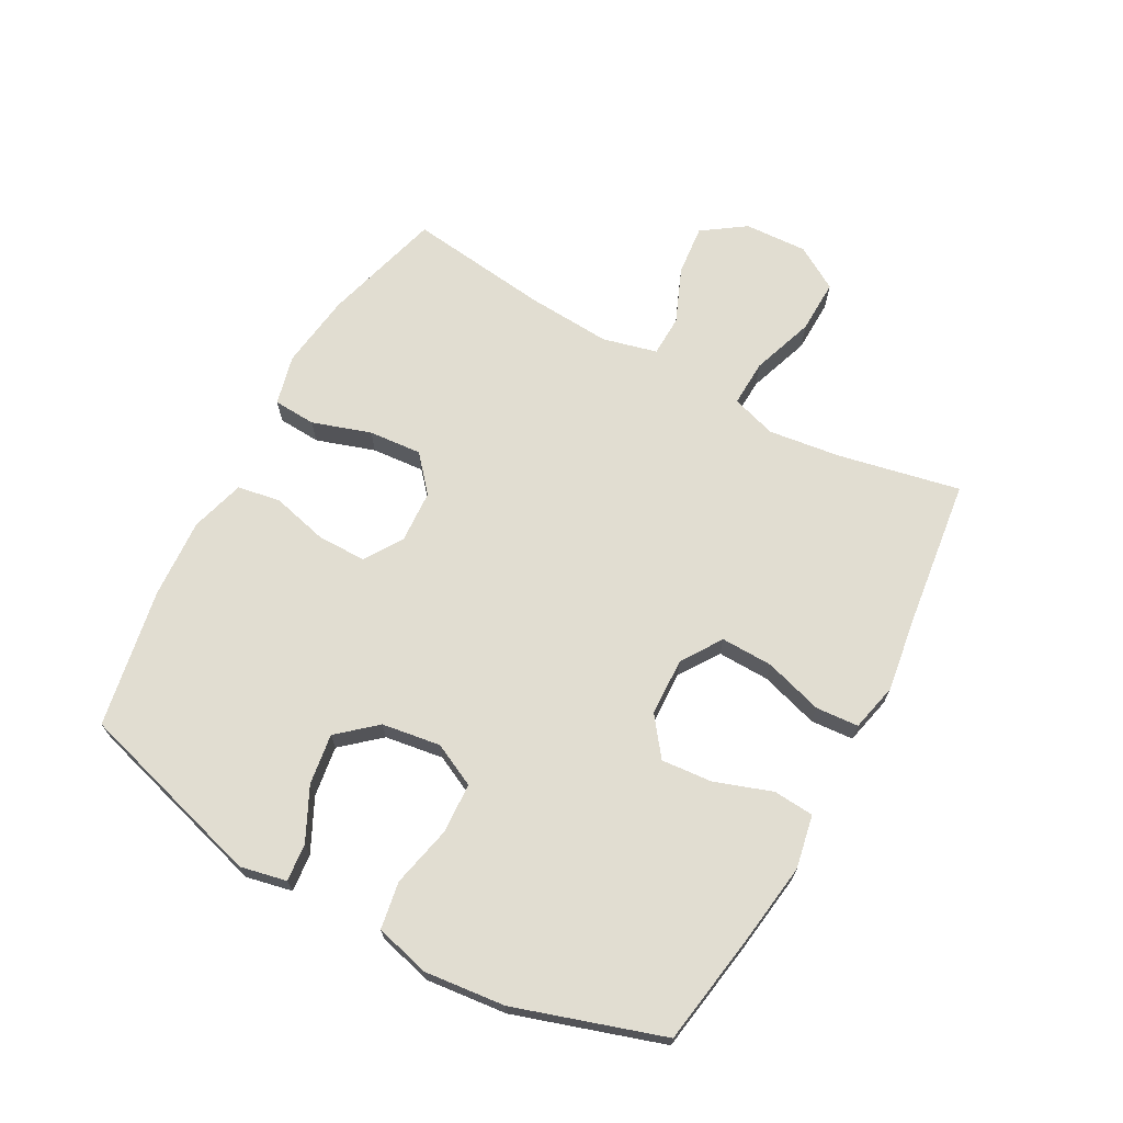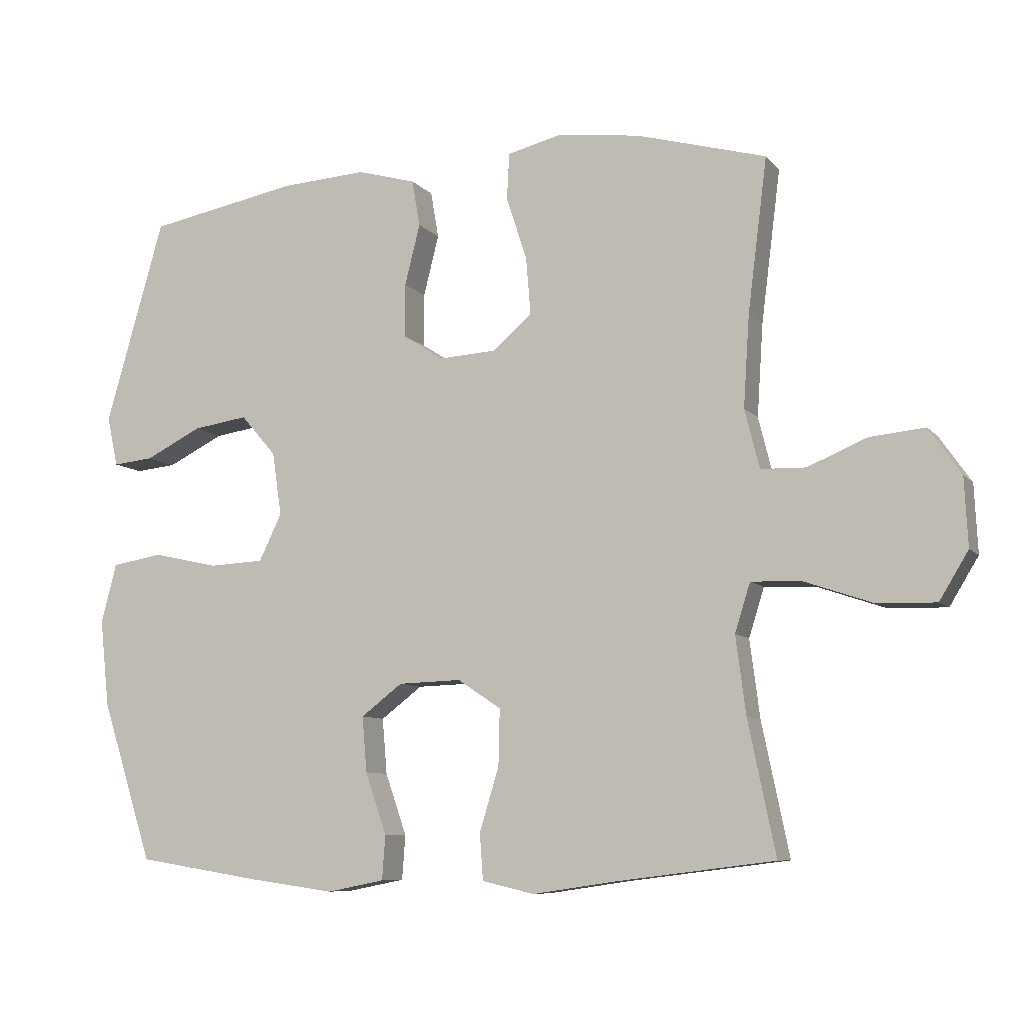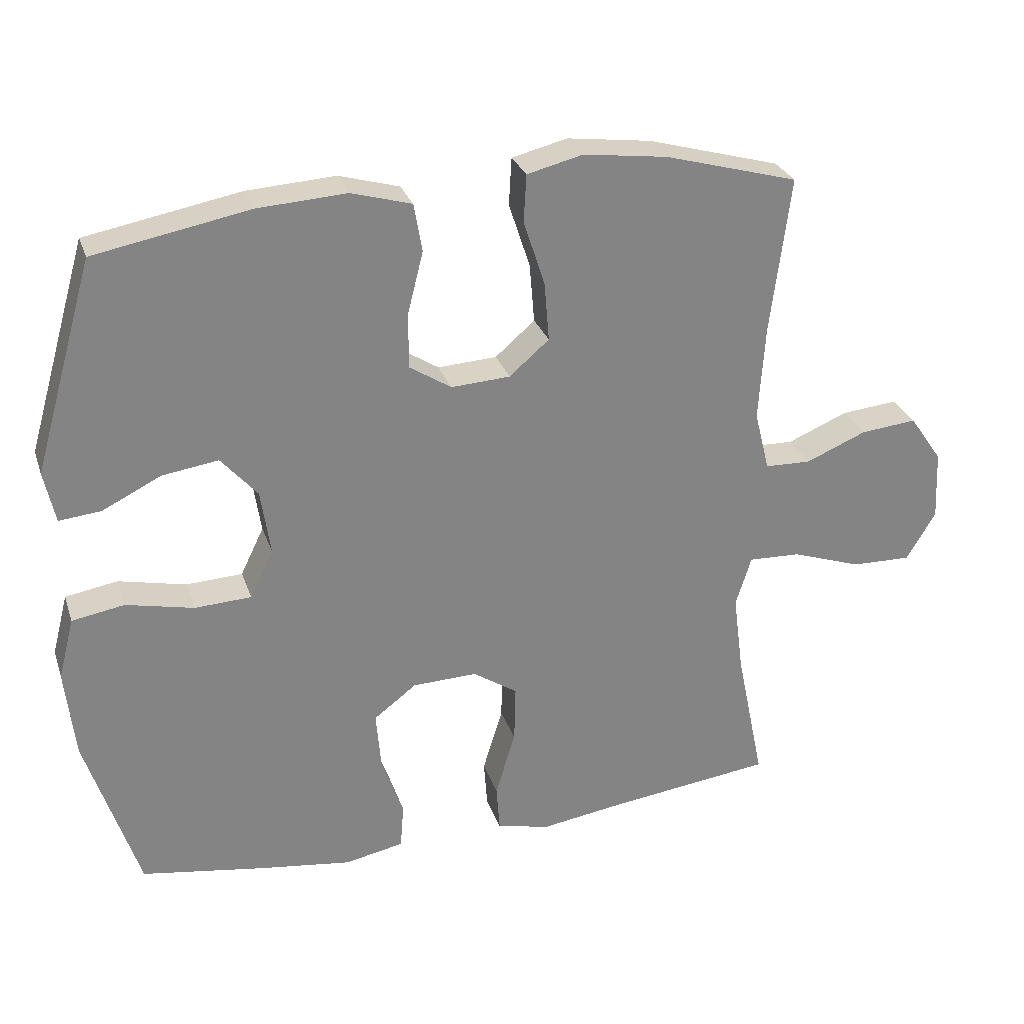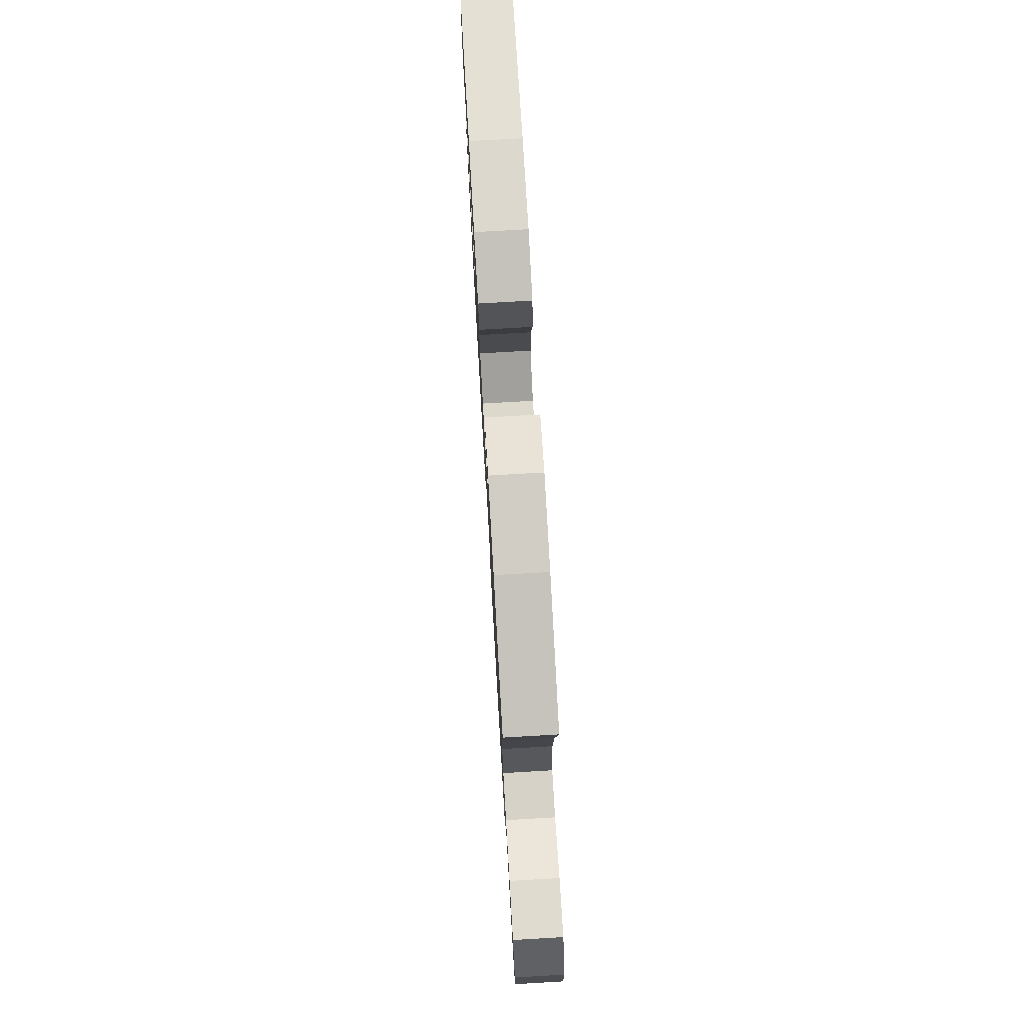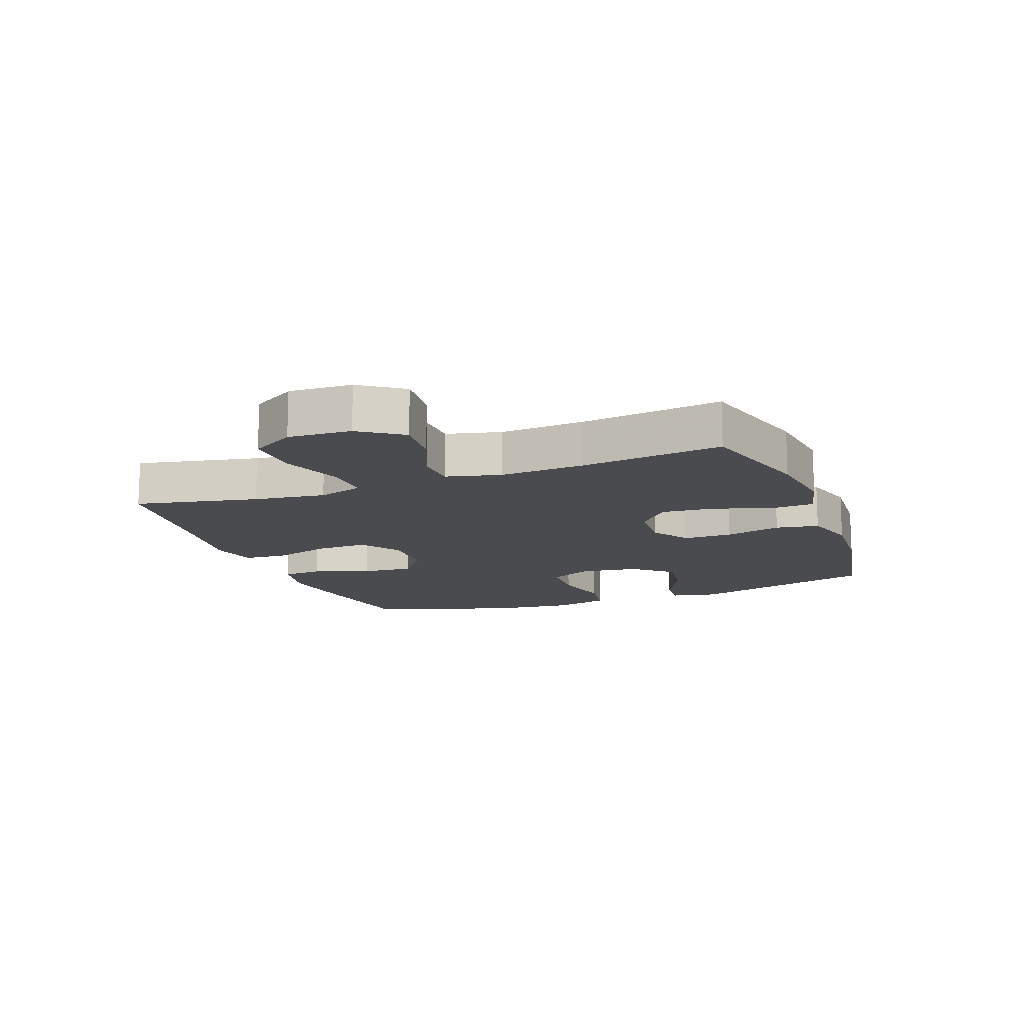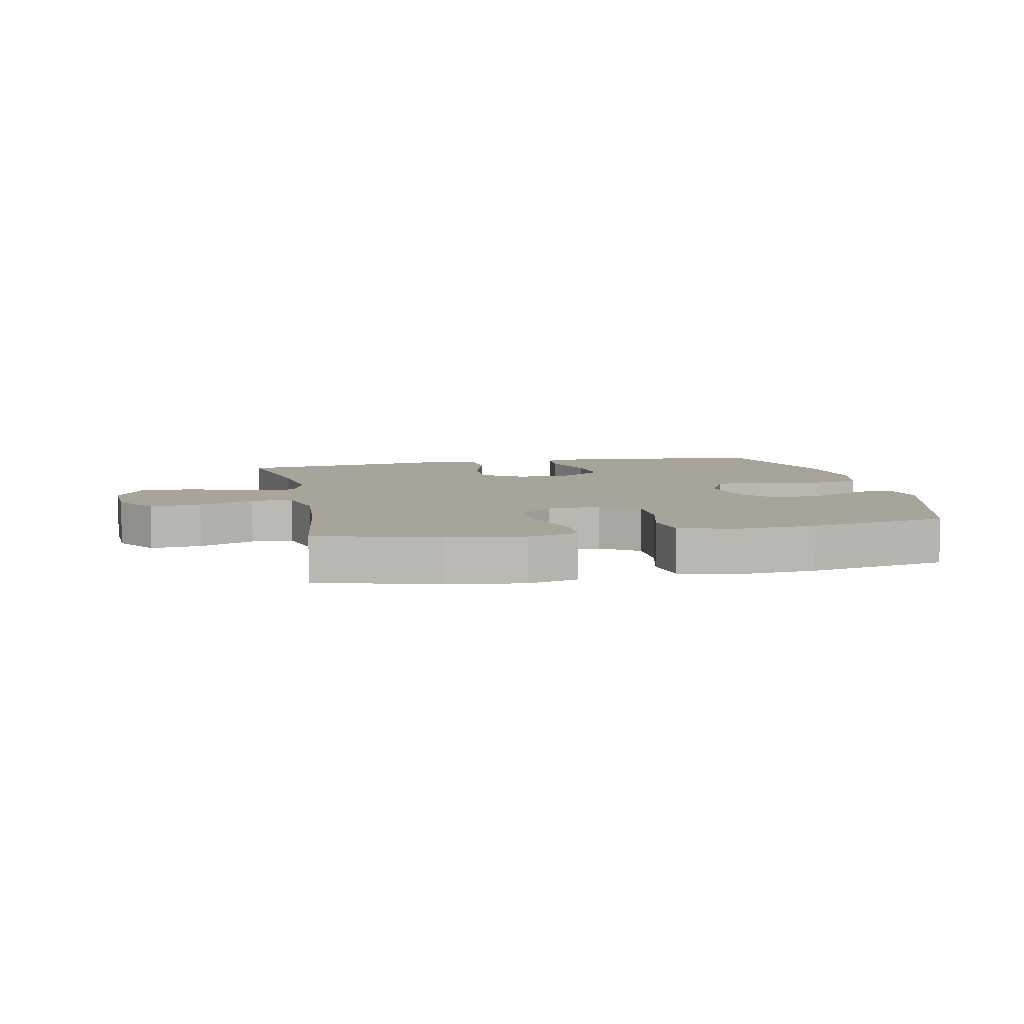
<metadata>
{"format":"obj","ext":"obj","renderer":"f3d","projection":"perspective","resolution":1024,"background":"white","views":[{"elev":68.7,"azim":118.7,"up":"+Y"},{"elev":-8.3,"azim":-157.8,"up":"+Z"},{"elev":28.3,"azim":163.1,"up":"+Z"},{"elev":76.0,"azim":-93.3,"up":"+Z"},{"elev":-13.7,"azim":-69.3,"up":"+Y"},{"elev":7.2,"azim":-11.6,"up":"+Y"}]}
</metadata>
<code>
v -0.5 0.07 -0.5
v -0.459 0.07 -0.302
v -0.444 0.07 -0.186
v -0.467 0.07 -0.113
v -0.543 0.07 -0.116
v -0.645 0.07 -0.151
v -0.732 0.07 -0.153
v -0.775 0.07 -0.082
v -0.77 0.07 0.02
v -0.722 0.07 0.089
v -0.64 0.07 0.081
v -0.551 0.07 0.044
v -0.484 0.07 0.046
v -0.462 0.07 0.134
v -0.471 0.07 0.271
v -0.5 0.07 0.5
v -0.306 0.07 0.554
v -0.183 0.07 0.57
v -0.102 0.07 0.55
v -0.098 0.07 0.481
v -0.129 0.07 0.386
v -0.136 0.07 0.3
v -0.078 0.07 0.25
v 0.008 0.07 0.245
v 0.069 0.07 0.284
v 0.069 0.07 0.364
v 0.046 0.07 0.455
v 0.058 0.07 0.525
v 0.146 0.07 0.55
v 0.275 0.07 0.542
v 0.5 0.07 0.5
v 0.588 0.07 0.194
v 0.572 0.07 0.119
v 0.511 0.07 0.125
v 0.426 0.07 0.167
v 0.344 0.07 0.179
v 0.291 0.07 0.118
v 0.277 0.07 0.023
v 0.311 0.07 -0.047
v 0.393 0.07 -0.051
v 0.492 0.07 -0.029
v 0.568 0.07 -0.042
v 0.591 0.07 -0.131
v 0.577 0.07 -0.261
v 0.5 0.07 -0.5
v 0.318 0.07 -0.529
v 0.186 0.07 -0.547
v 0.1 0.07 -0.53
v 0.095 0.07 -0.464
v 0.127 0.07 -0.372
v 0.134 0.07 -0.289
v 0.072 0.07 -0.242
v -0.022 0.07 -0.239
v -0.087 0.07 -0.282
v -0.085 0.07 -0.366
v -0.056 0.07 -0.461
v -0.061 0.07 -0.53
v -0.139 0.07 -0.548
v -0.26 0.07 -0.53
v -0.5 0 -0.5
v -0.459 0 -0.302
v -0.444 0 -0.186
v -0.467 0 -0.113
v -0.543 0 -0.116
v -0.645 0 -0.151
v -0.732 0 -0.153
v -0.775 0 -0.082
v -0.77 0 0.02
v -0.722 0 0.089
v -0.64 0 0.081
v -0.551 0 0.044
v -0.484 0 0.046
v -0.462 0 0.134
v -0.471 0 0.271
v -0.5 0 0.5
v -0.306 0 0.554
v -0.183 0 0.57
v -0.102 0 0.55
v -0.098 0 0.481
v -0.129 0 0.386
v -0.136 0 0.3
v -0.078 0 0.25
v 0.008 0 0.245
v 0.069 0 0.284
v 0.069 0 0.364
v 0.046 0 0.455
v 0.058 0 0.525
v 0.146 0 0.55
v 0.275 0 0.542
v 0.5 0 0.5
v 0.588 0 0.194
v 0.572 0 0.119
v 0.511 0 0.125
v 0.426 0 0.167
v 0.344 0 0.179
v 0.291 0 0.118
v 0.277 0 0.023
v 0.311 0 -0.047
v 0.393 0 -0.051
v 0.492 0 -0.029
v 0.568 0 -0.042
v 0.591 0 -0.131
v 0.577 0 -0.261
v 0.5 0 -0.5
v 0.318 0 -0.529
v 0.186 0 -0.547
v 0.1 0 -0.53
v 0.095 0 -0.464
v 0.127 0 -0.372
v 0.134 0 -0.289
v 0.072 0 -0.242
v -0.022 0 -0.239
v -0.087 0 -0.282
v -0.085 0 -0.366
v -0.056 0 -0.461
v -0.061 0 -0.53
v -0.139 0 -0.548
v -0.26 0 -0.53
f 57 58 59
f 56 57 59
f 55 56 59
f 59 1 2
f 55 59 2
f 54 55 2
f 53 54 2 3
f 52 53 3 4
f 48 49 50
f 47 48 50
f 46 47 50
f 45 46 50
f 44 45 50
f 43 44 50
f 42 43 50
f 41 42 50
f 40 41 50
f 39 40 50 51
f 38 39 51 52
f 33 34 35
f 32 33 35
f 31 32 35
f 30 31 35
f 29 30 35
f 28 29 35
f 27 28 35
f 26 27 35
f 25 26 35 36
f 24 25 36 37
f 19 20 21
f 18 19 21
f 17 18 21
f 16 17 21
f 15 16 21
f 14 15 21 22
f 13 14 22 23
f 10 11 12
f 9 10 12
f 8 9 12
f 7 8 12
f 6 7 12
f 5 6 12
f 4 5 12 13
f 37 38 52
f 24 37 52
f 23 24 52
f 13 23 52
f 4 13 52
f 118 117 116
f 118 116 115
f 118 115 114
f 61 60 118
f 61 118 114
f 61 114 113
f 62 61 113 112
f 63 62 112 111
f 109 108 107
f 109 107 106
f 109 106 105
f 109 105 104
f 109 104 103
f 109 103 102
f 109 102 101
f 109 101 100
f 109 100 99
f 110 109 99 98
f 111 110 98 97
f 94 93 92
f 94 92 91
f 94 91 90
f 94 90 89
f 94 89 88
f 94 88 87
f 94 87 86
f 94 86 85
f 95 94 85 84
f 96 95 84 83
f 80 79 78
f 80 78 77
f 80 77 76
f 80 76 75
f 80 75 74
f 81 80 74 73
f 82 81 73 72
f 71 70 69
f 71 69 68
f 71 68 67
f 71 67 66
f 71 66 65
f 71 65 64
f 72 71 64 63
f 111 97 96
f 111 96 83
f 111 83 82
f 111 82 72
f 111 72 63
f 1 60 61 2
f 2 61 62 3
f 3 62 63 4
f 4 63 64 5
f 5 64 65 6
f 6 65 66 7
f 7 66 67 8
f 8 67 68 9
f 9 68 69 10
f 10 69 70 11
f 11 70 71 12
f 12 71 72 13
f 13 72 73 14
f 14 73 74 15
f 15 74 75 16
f 16 75 76 17
f 17 76 77 18
f 18 77 78 19
f 19 78 79 20
f 20 79 80 21
f 21 80 81 22
f 22 81 82 23
f 23 82 83 24
f 24 83 84 25
f 25 84 85 26
f 26 85 86 27
f 27 86 87 28
f 28 87 88 29
f 29 88 89 30
f 30 89 90 31
f 31 90 91 32
f 32 91 92 33
f 33 92 93 34
f 34 93 94 35
f 35 94 95 36
f 36 95 96 37
f 37 96 97 38
f 38 97 98 39
f 39 98 99 40
f 40 99 100 41
f 41 100 101 42
f 42 101 102 43
f 43 102 103 44
f 44 103 104 45
f 45 104 105 46
f 46 105 106 47
f 47 106 107 48
f 48 107 108 49
f 49 108 109 50
f 50 109 110 51
f 51 110 111 52
f 52 111 112 53
f 53 112 113 54
f 54 113 114 55
f 55 114 115 56
f 56 115 116 57
f 57 116 117 58
f 58 117 118 59
f 59 118 60 1

</code>
